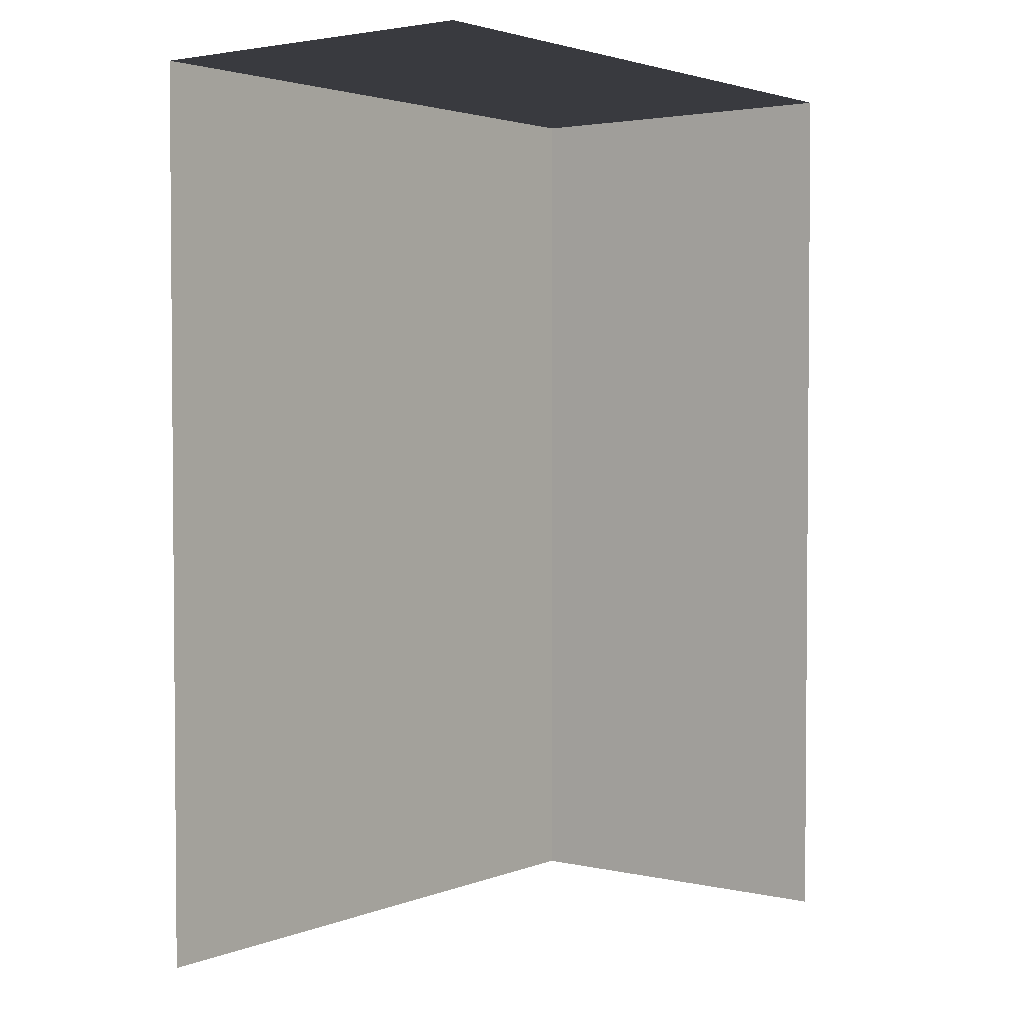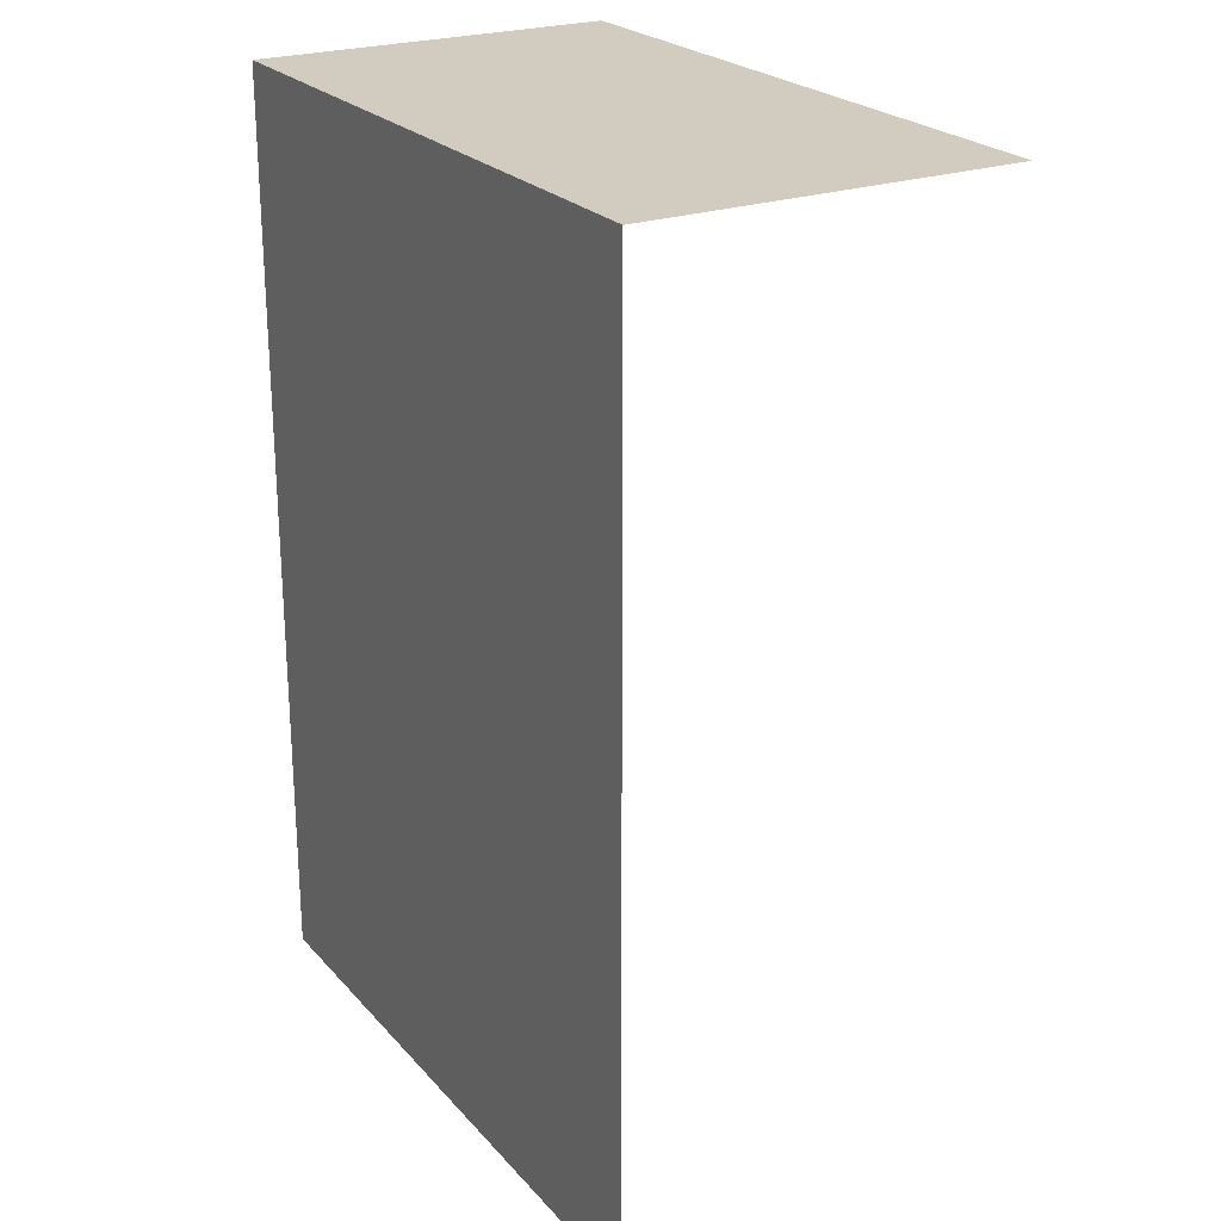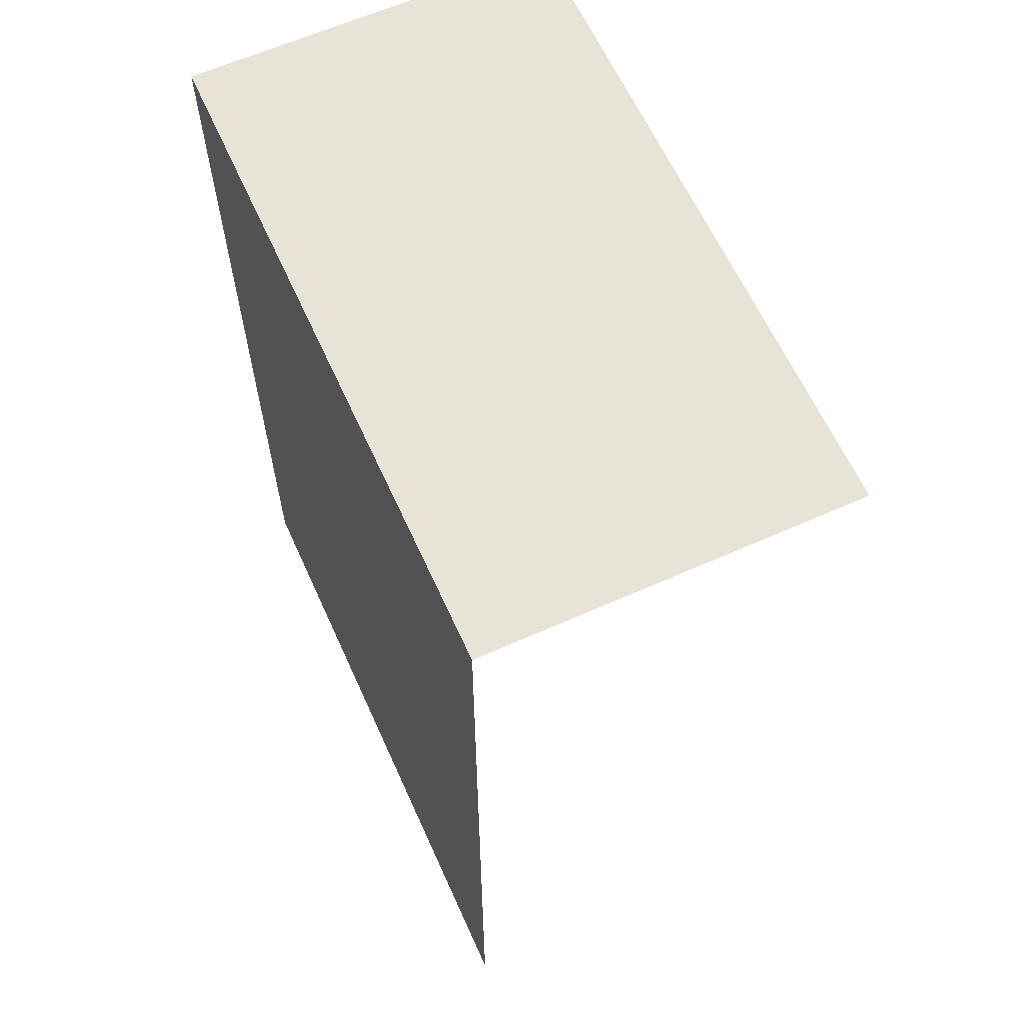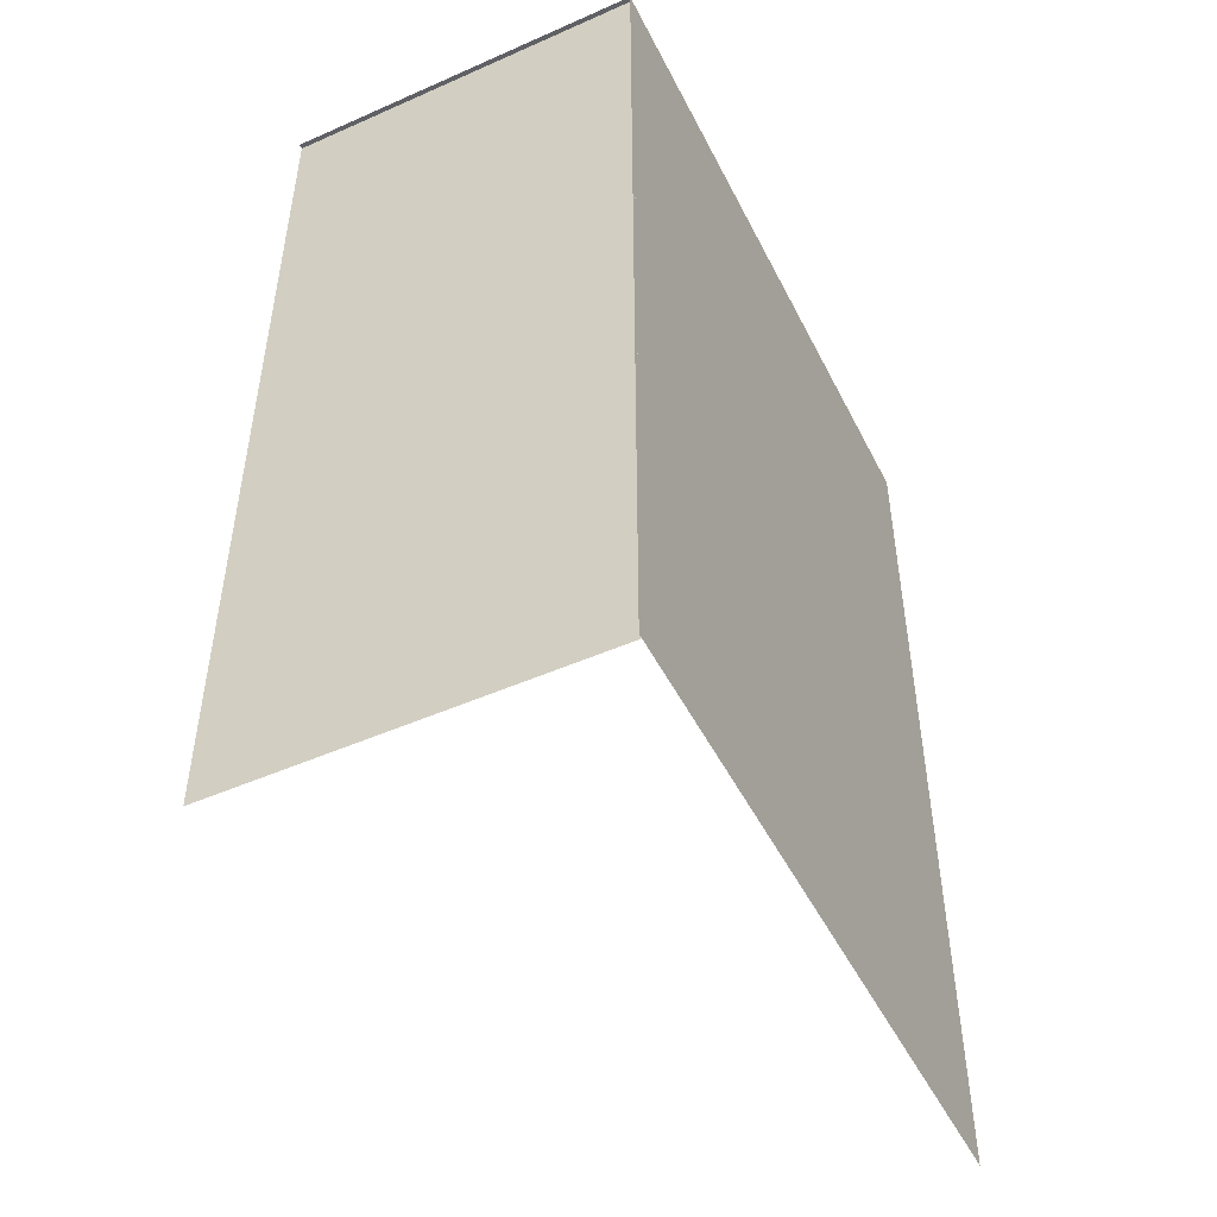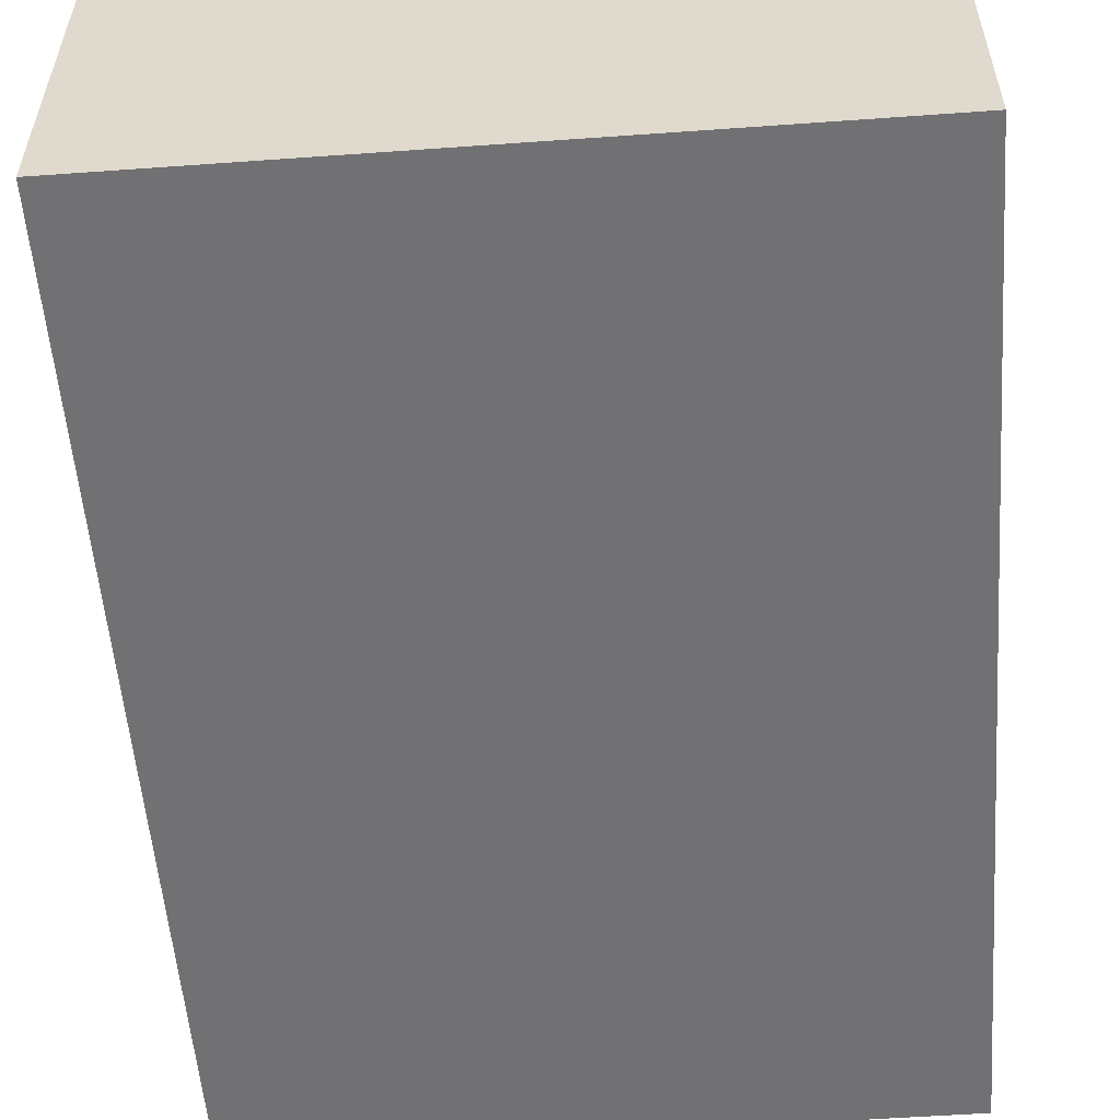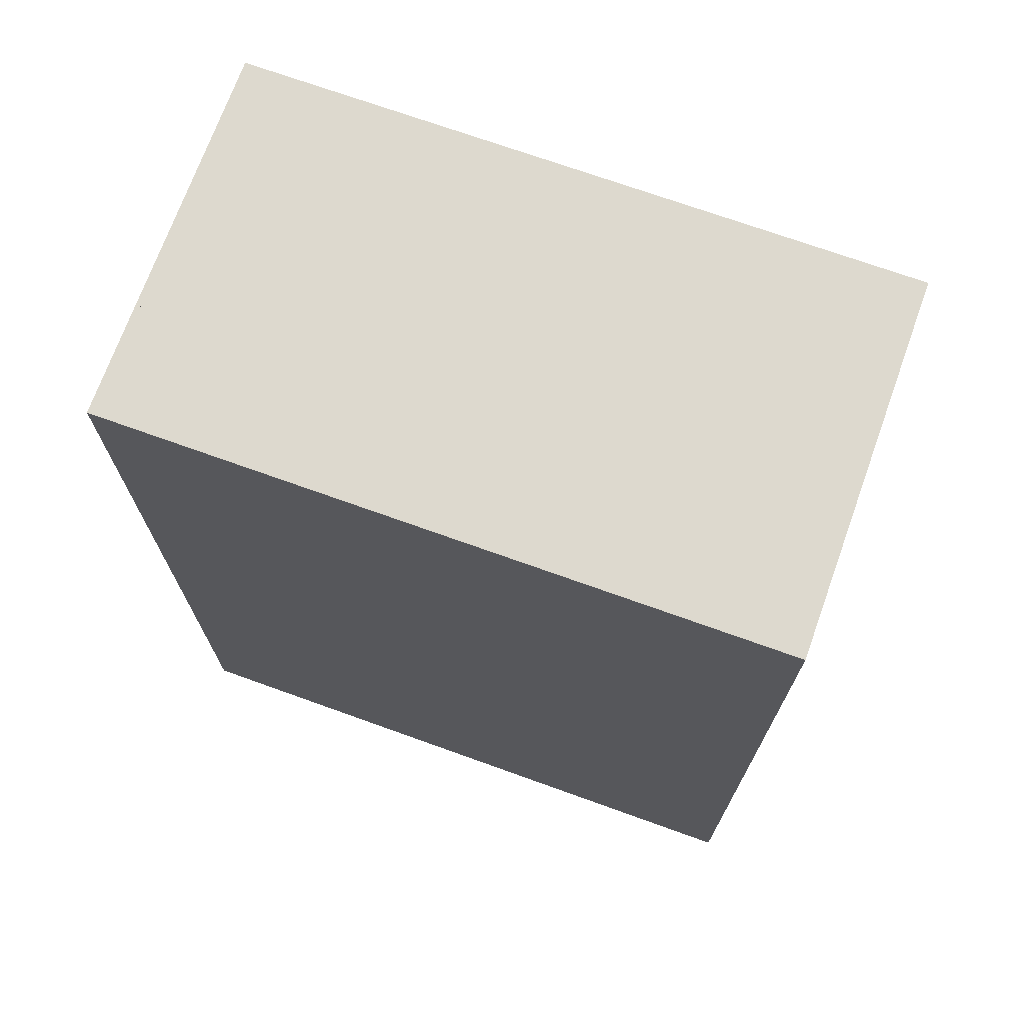
<metadata>
{"format":"obj","ext":"obj","renderer":"f3d","projection":"perspective","resolution":1024,"background":"white","views":[{"elev":2.8,"azim":-52.6,"up":"+Y"},{"elev":23.9,"azim":-120.6,"up":"+Y"},{"elev":62.7,"azim":-114.3,"up":"+Y"},{"elev":-49.3,"azim":116.1,"up":"+Y"},{"elev":-55.3,"azim":-175.7,"up":"+Z"},{"elev":71.7,"azim":-160.2,"up":"+Y"}]}
</metadata>
<code>
v -743 421 -502
v -743 421 -581
v -884 421 -581
v -884 421 -581
v -884 421 -502
v -743 421 -502
v -743 421 -581
v -743 222 -581
v -884 222 -581
v -884 222 -581
v -884 421 -581
v -743 421 -581
v -744 421 -581
v -744 222 -502
v -744 222 -581
v -744 222 -502
v -744 421 -581
v -744 421 -502
f 1 2 3
f 4 5 6
f 7 8 9
f 10 11 12
f 13 14 15
f 16 17 18

</code>
